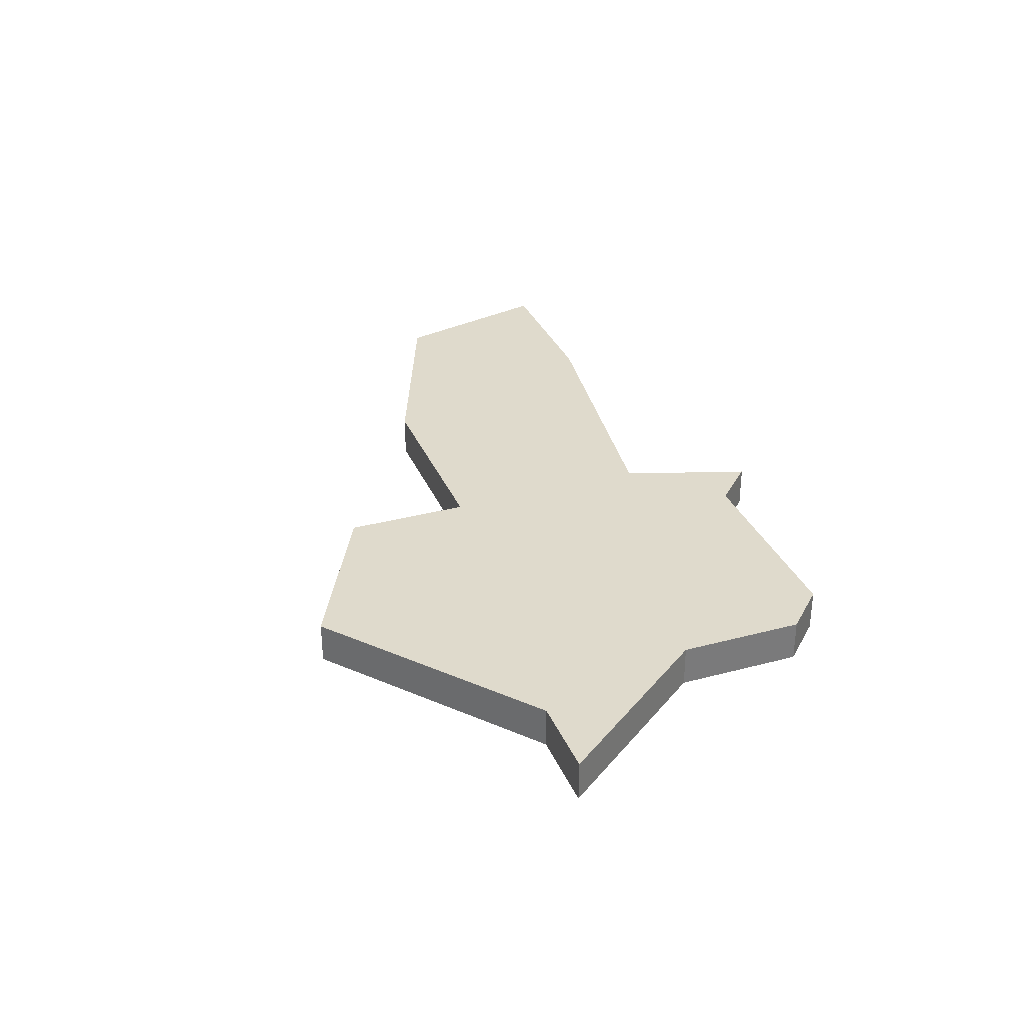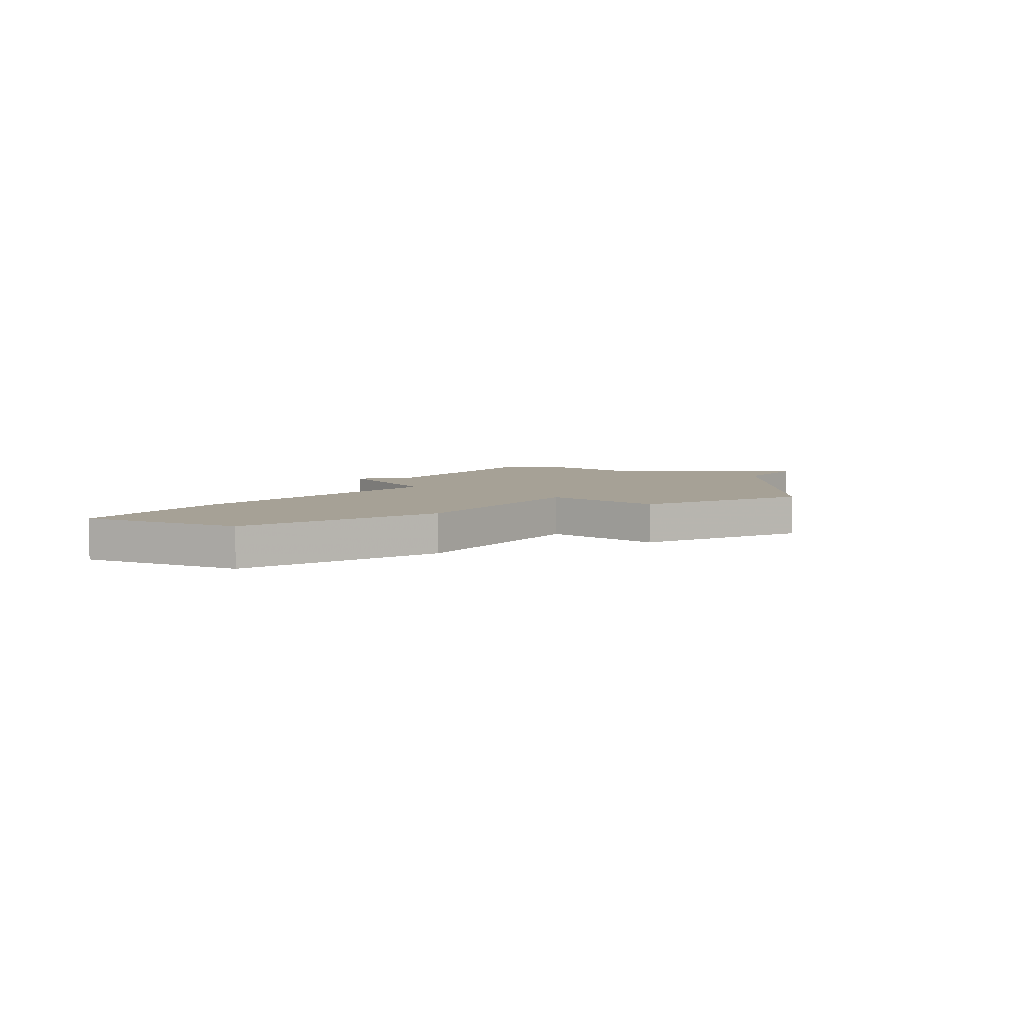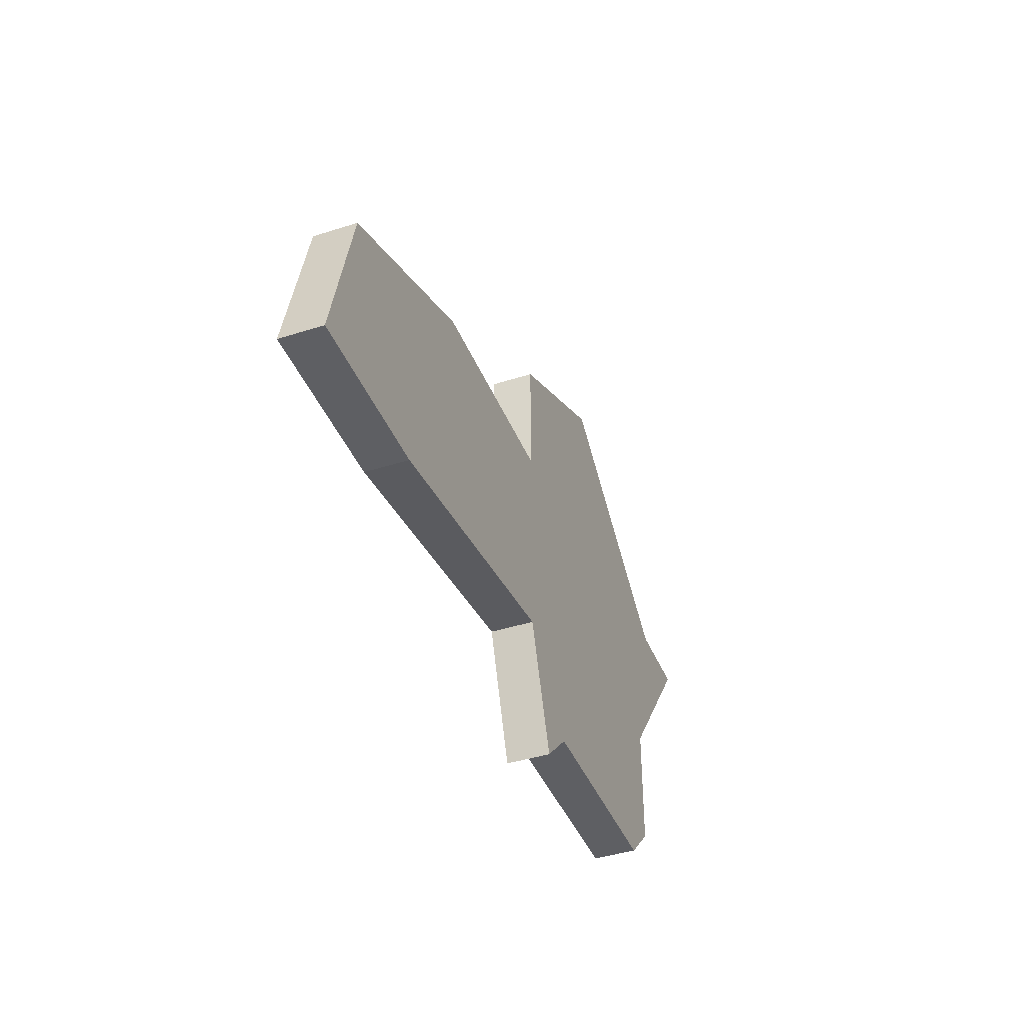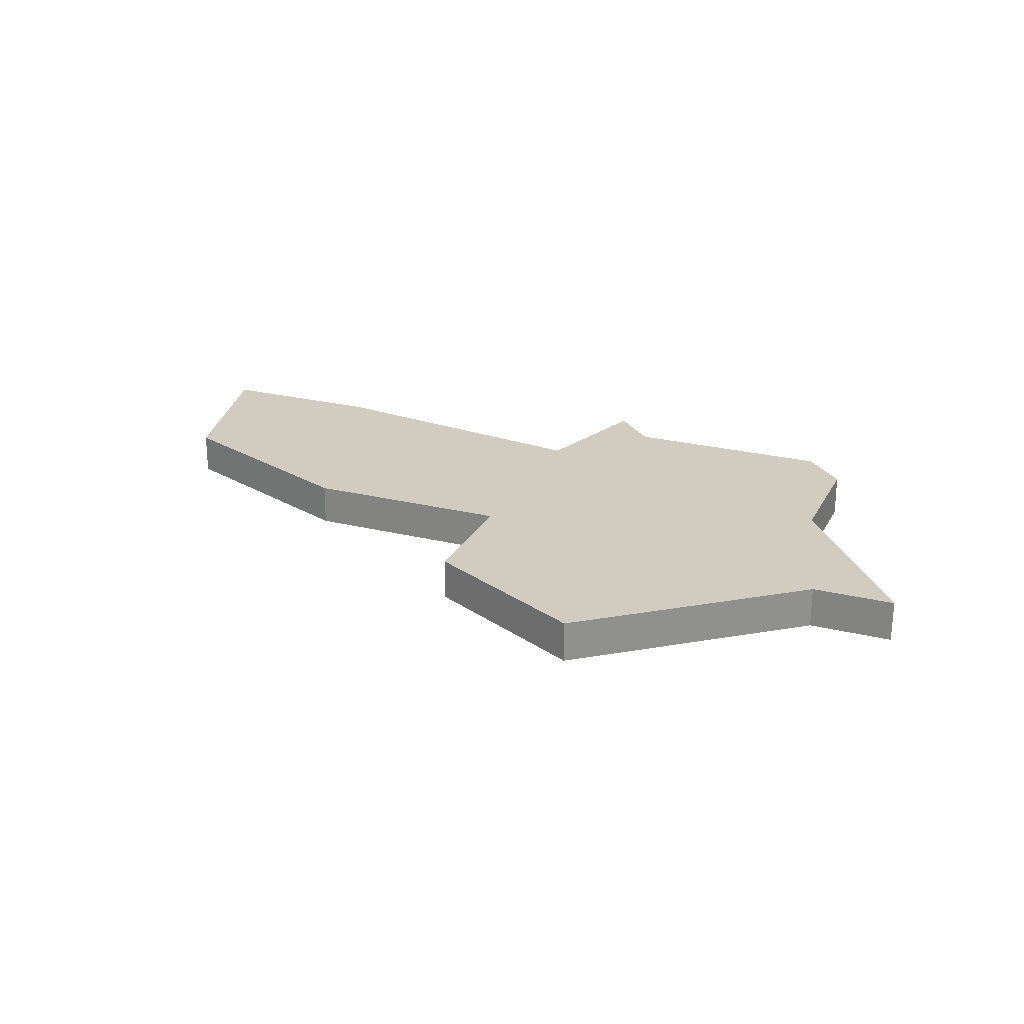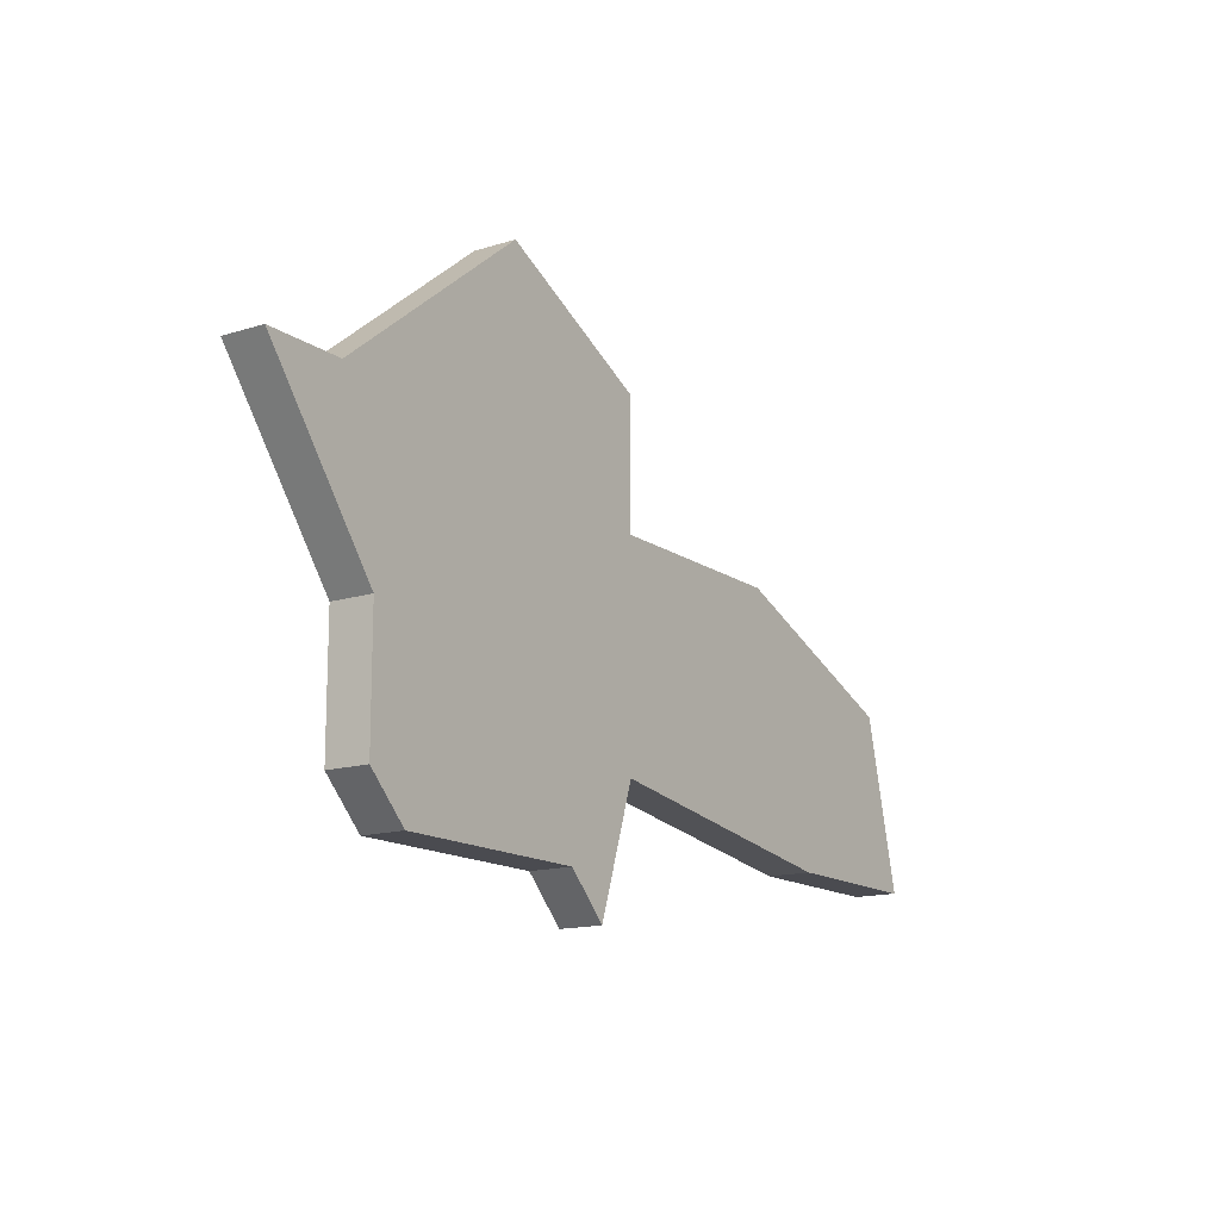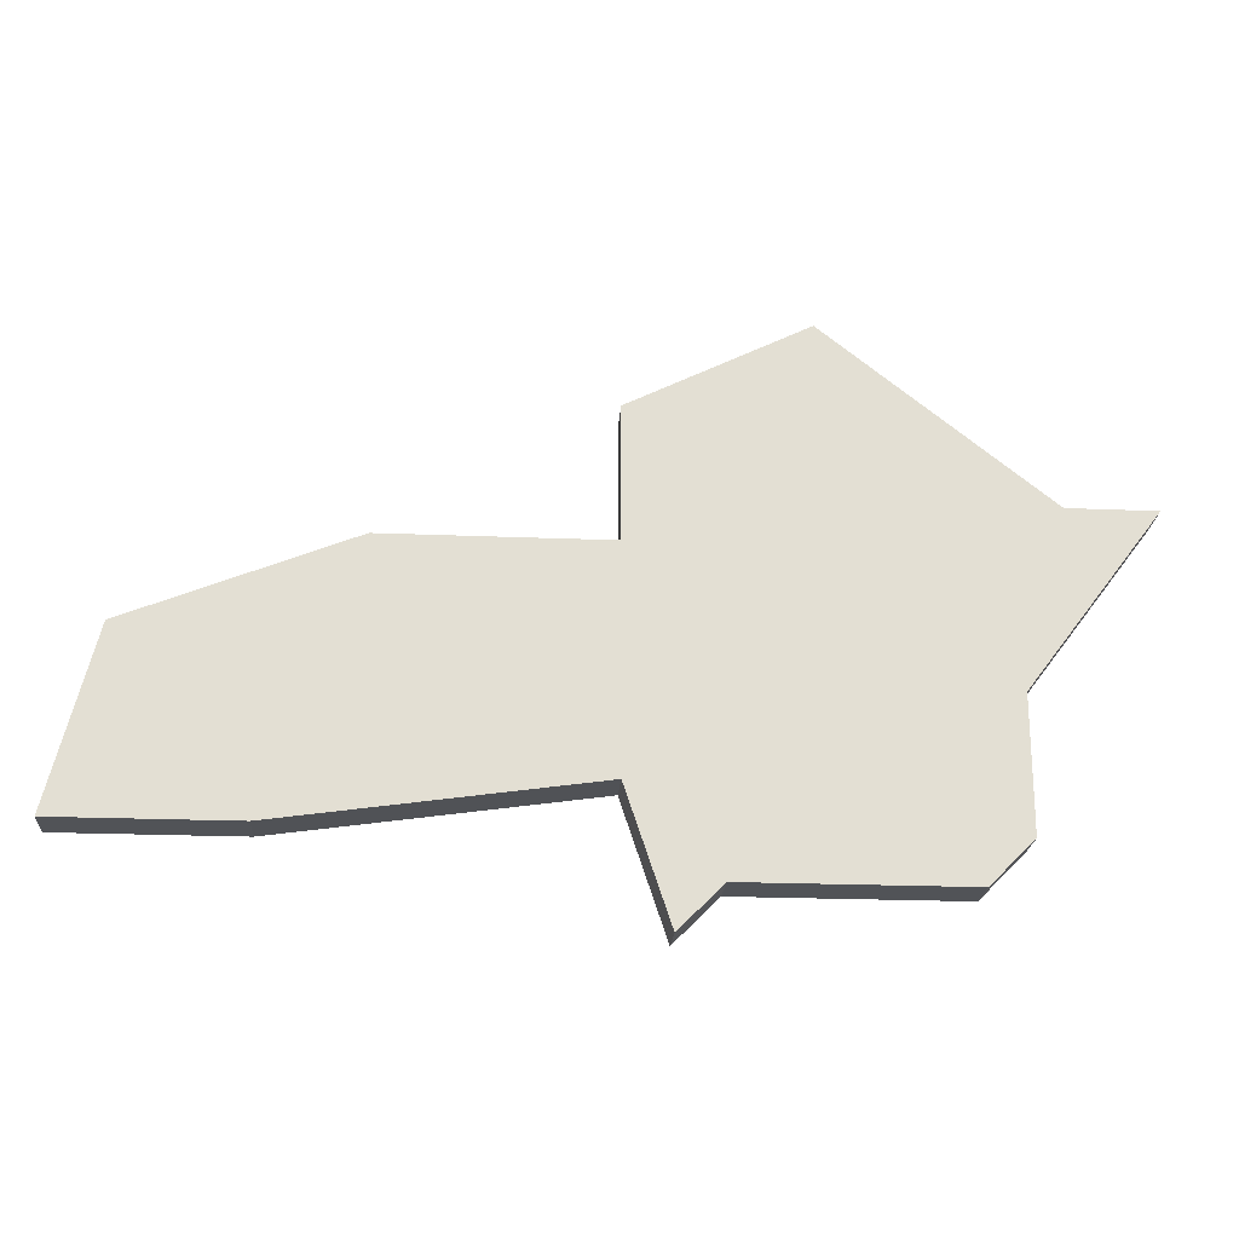
<metadata>
{"format":"obj","ext":"obj","renderer":"f3d","projection":"perspective","resolution":1024,"background":"white","views":[{"elev":32.5,"azim":-110.4,"up":"+Z"},{"elev":6.2,"azim":127.2,"up":"+Z"},{"elev":-41.3,"azim":111.2,"up":"+Y"},{"elev":24.2,"azim":-157.7,"up":"+Z"},{"elev":-14.6,"azim":-55.8,"up":"+Y"},{"elev":-22.2,"azim":175.9,"up":"+Y"}]}
</metadata>
<code>
v 2898 -480 0
v 2893 -484 0
v 2891 -484 0
v 2894 -488 0
v 2894 -491 0
v 2895 -492 0
v 2900 -492 0
v 2901 -493 0
v 2902 -490 0
v 2909 -491 0
v 2913 -491 0
v 2912 -487 0
v 2907 -485 0
v 2902 -485 0
v 2902 -482 0
v 2898 -480 1
v 2893 -484 1
v 2891 -484 1
v 2894 -488 1
v 2894 -491 1
v 2895 -492 1
v 2900 -492 1
v 2901 -493 1
v 2902 -490 1
v 2909 -491 1
v 2913 -491 1
v 2912 -487 1
v 2907 -485 1
v 2902 -485 1
v 2902 -482 1
f 2 1 15
f 4 3 2
f 6 5 4
f 9 8 7
f 11 10 9
f 13 12 11
f 2 15 14
f 7 6 4
f 13 11 9
f 4 2 14
f 9 7 4
f 14 13 9
f 9 4 14
f 30 16 17
f 17 18 19
f 19 20 21
f 22 23 24
f 24 25 26
f 26 27 28
f 29 30 17
f 19 21 22
f 24 26 28
f 29 17 19
f 19 22 24
f 24 28 29
f 29 19 24
f 17 16 2
f 2 16 1
f 18 17 3
f 3 17 2
f 19 18 4
f 4 18 3
f 20 19 5
f 5 19 4
f 21 20 6
f 6 20 5
f 22 21 7
f 7 21 6
f 23 22 8
f 8 22 7
f 24 23 9
f 9 23 8
f 25 24 10
f 10 24 9
f 26 25 11
f 11 25 10
f 27 26 12
f 12 26 11
f 28 27 13
f 13 27 12
f 29 28 14
f 14 28 13
f 16 30 1
f 1 30 15
f 30 29 15
f 15 29 14

</code>
